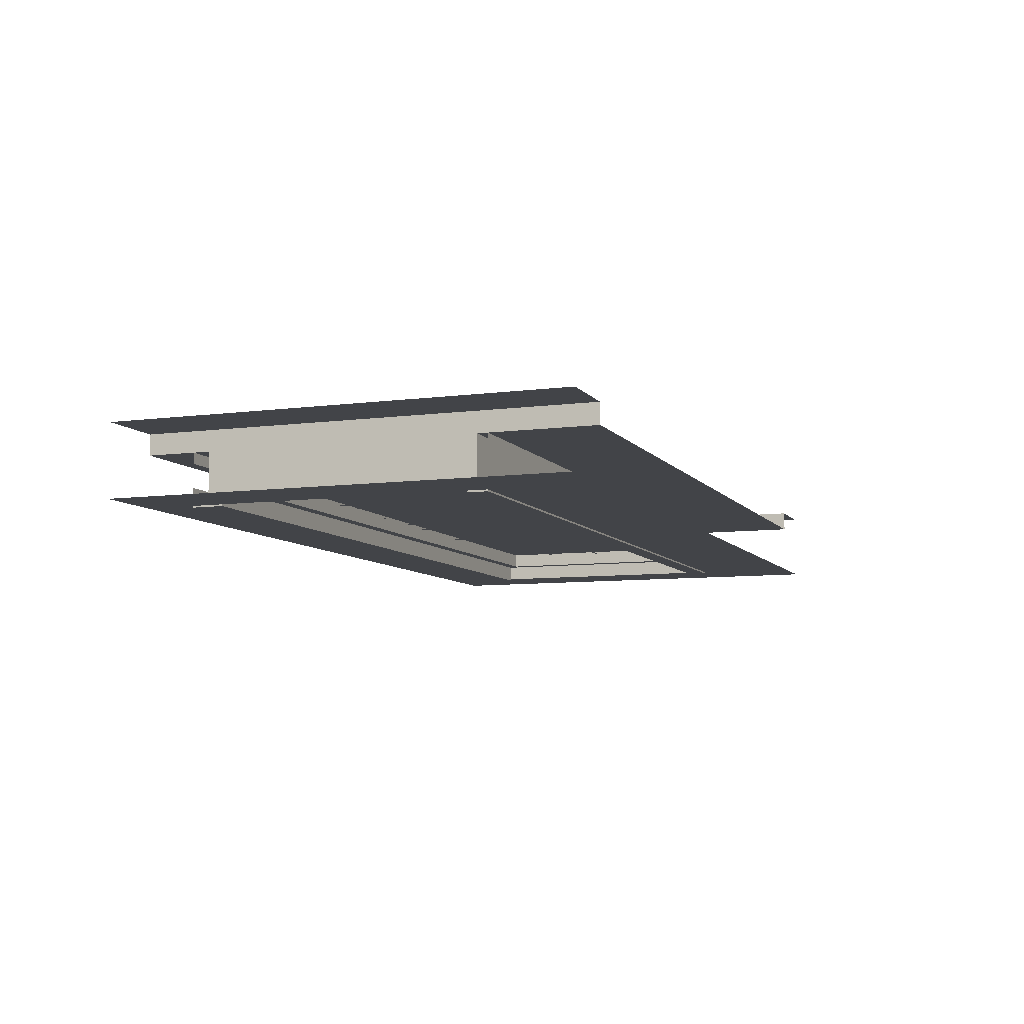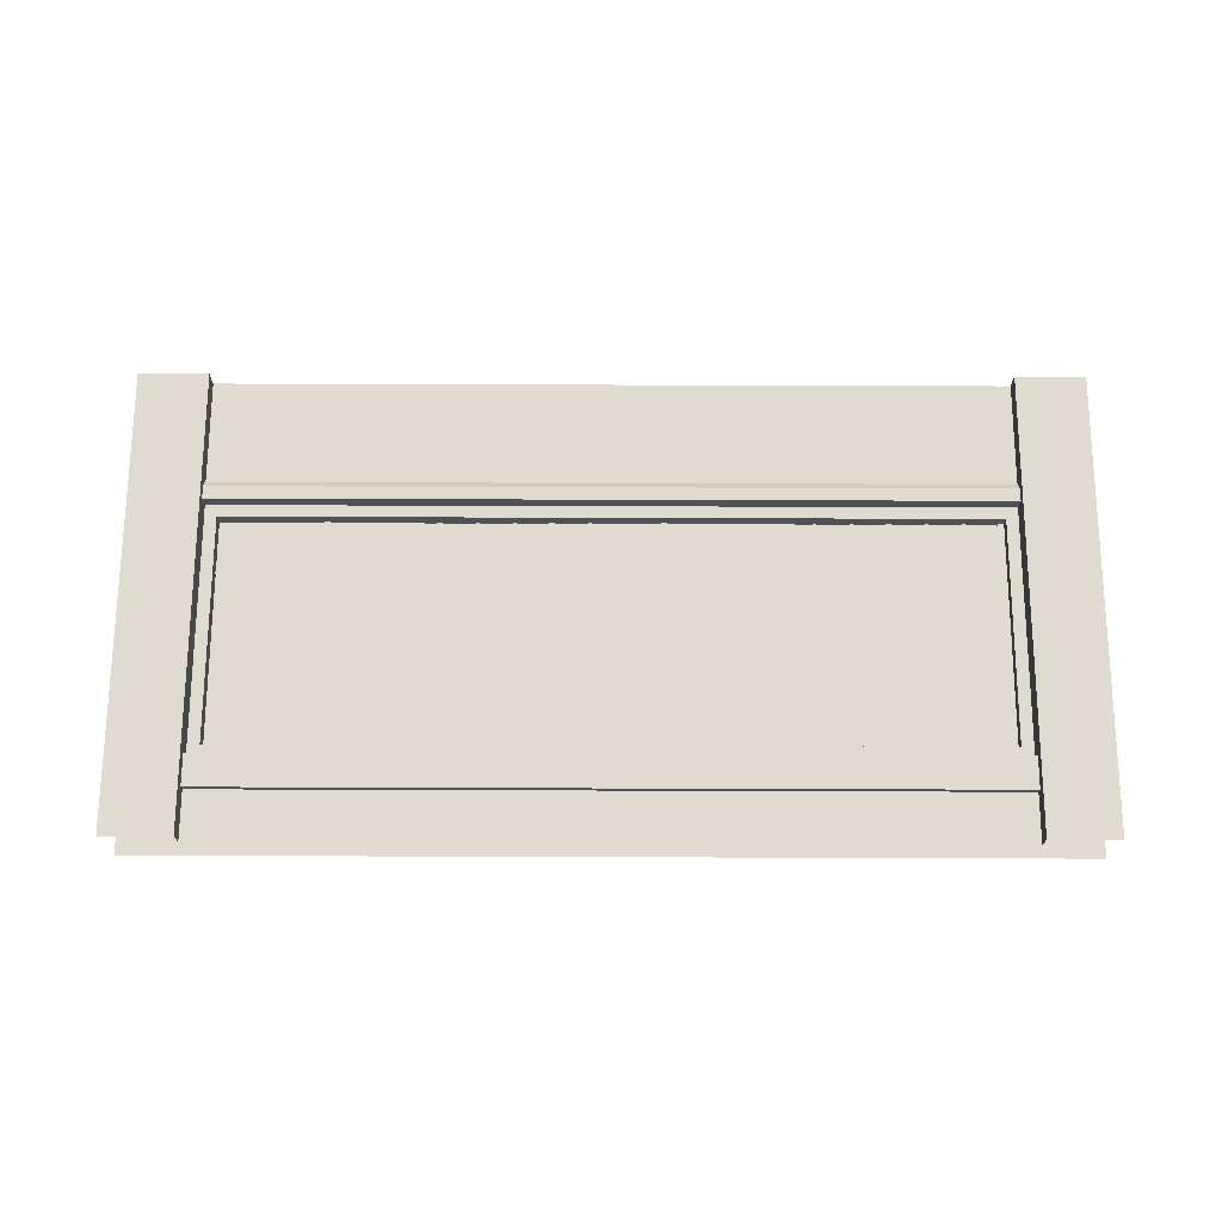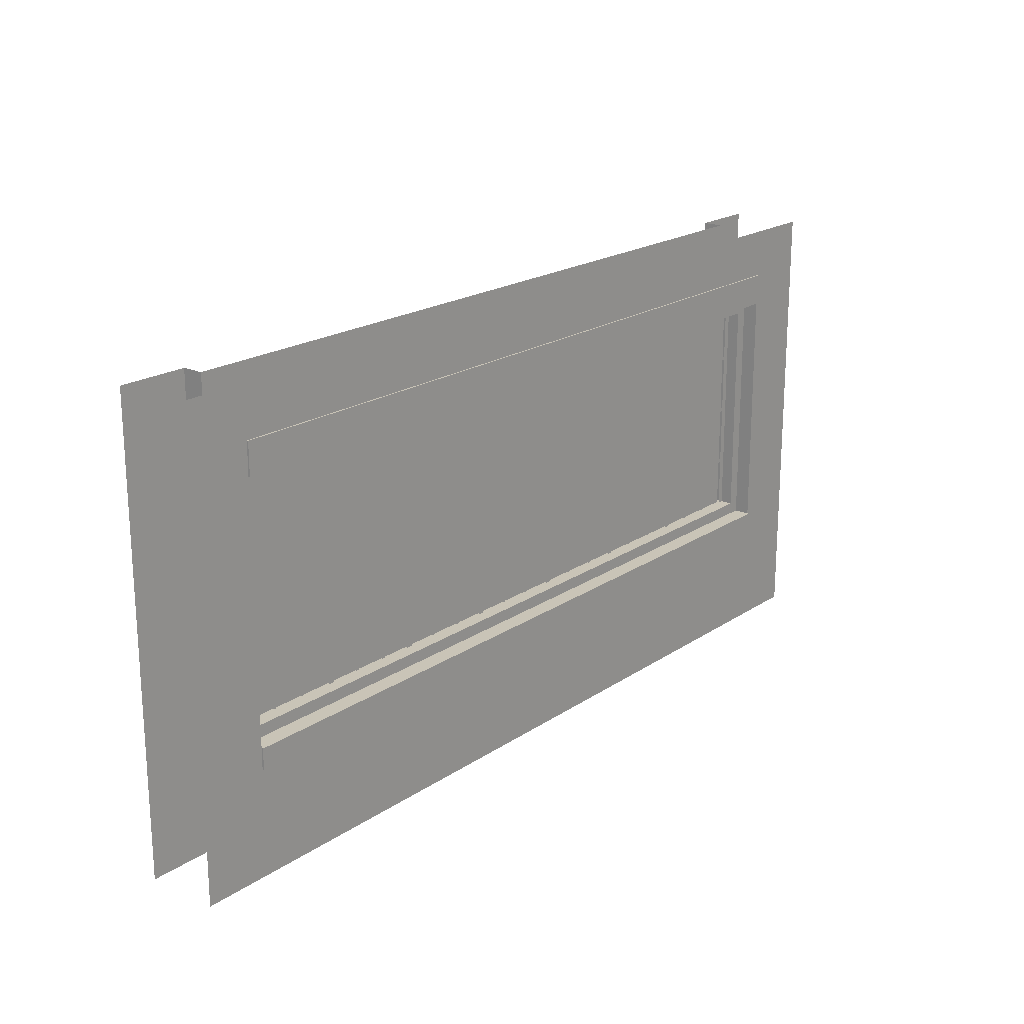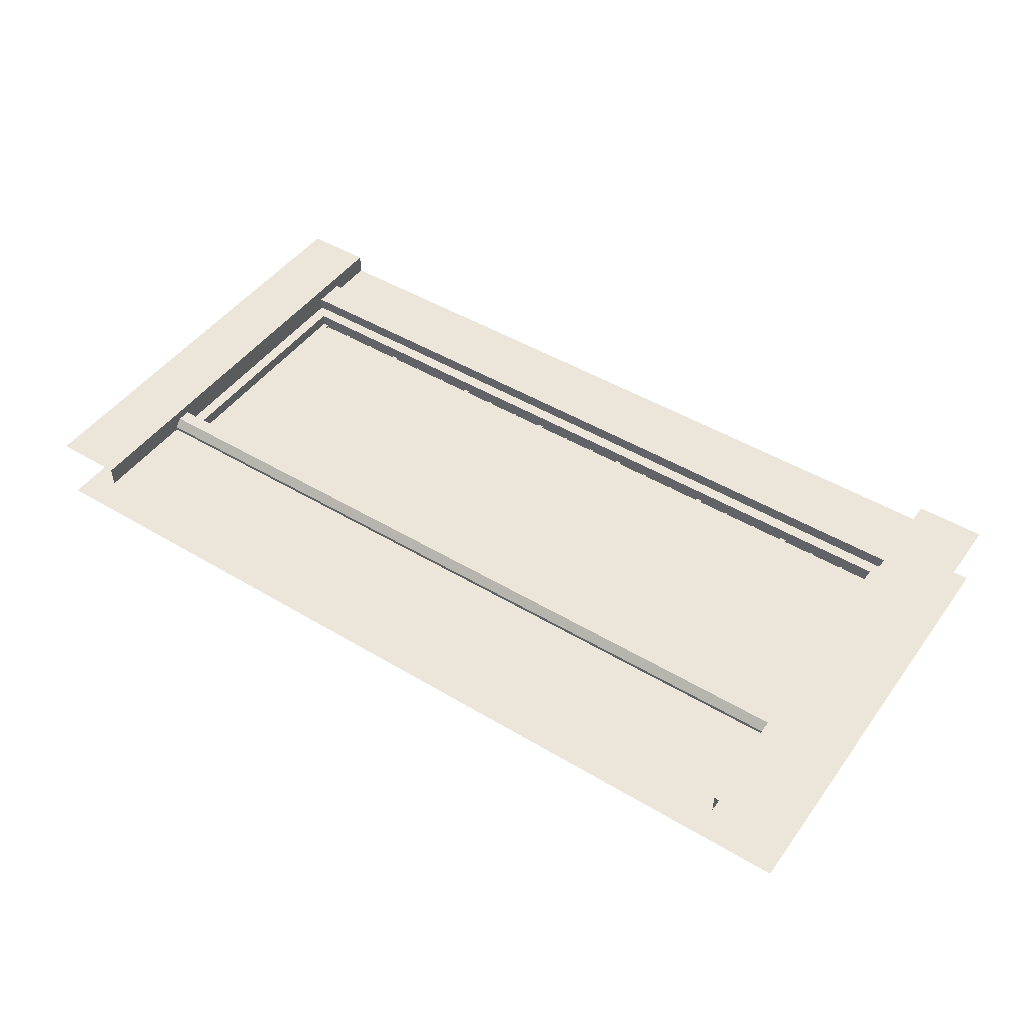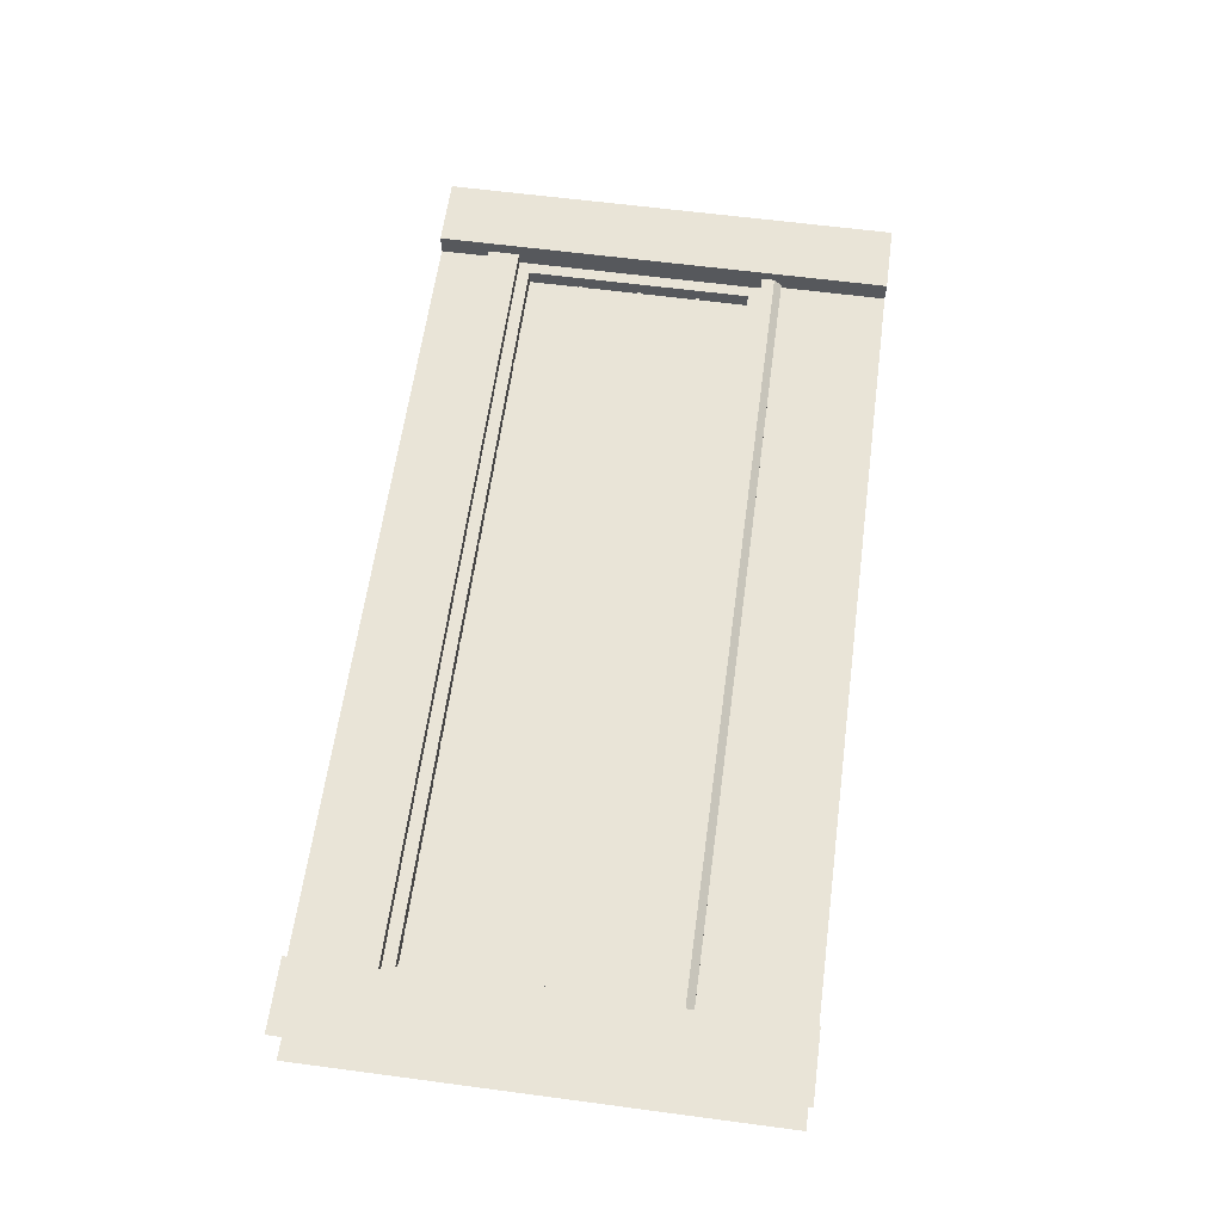
<metadata>
{"format":"obj","ext":"obj","renderer":"f3d","projection":"perspective","resolution":1024,"background":"white","views":[{"elev":-7.8,"azim":-69.4,"up":"+Z"},{"elev":69.8,"azim":-179.8,"up":"+Z"},{"elev":19.9,"azim":129.3,"up":"+Y"},{"elev":46.9,"azim":34.2,"up":"+Z"},{"elev":61.1,"azim":-82.3,"up":"+Z"}]}
</metadata>
<code>
g default
v -1.1e-05 0 -63.28
v -1.1e-05 400 -63.28
v 800 400 -63.28
v 800 0 -63.28
v 60.41 400 -18.13
v 739.6 400 -18.13
v 739.6 400 0
v 800 400 0
v 60.41 400 0
v 4e-06 400 0
v 800 4e-06 0
v 739.6 4e-06 0
v 739.6 4e-06 -18.13
v 60.41 4e-06 -18.13
v 60.41 4e-06 0
v 8e-06 -4e-06 0
v 739.6 342.3 -18.13
v 60.41 342.3 -18.13
v 60.41 101.6 -18.13
v 739.6 101.6 -18.13
v 60.41 101.6 -63.28
v 739.6 101.6 -63.28
v 739.6 342.3 -63.28
v 60.41 342.3 -63.28
v 60.41 92.55 -64.78
v 739.6 92.55 -64.78
v 60.41 110.5 -64.78
v 739.6 110.5 -64.78
v 60.41 110.5 -8.422
v 739.6 110.5 -8.422
v 60.41 92.55 -15.07
v 60.41 99.2 -8.422
v 739.6 99.2 -8.422
v 739.6 92.55 -15.07
v 739.6 110.5 -61.96
v 60.41 110.5 -61.96
v 60.41 92.55 -61.96
v 739.6 92.55 -61.96
v 70.87 120.9 -22.23
v 70.87 318.6 -22.23
v 60.41 120.9 -22.23
v 60.41 318.6 -22.23
v 60.41 120.9 -49.47
v 60.41 318.6 -49.47
v 70.87 120.9 -49.47
v 70.87 318.6 -49.47
v 60.41 318.6 -22.23
v 739.6 318.6 -22.23
v 60.41 329.1 -22.23
v 739.6 329.1 -22.23
v 60.41 329.1 -49.47
v 739.6 329.1 -49.47
v 60.41 318.6 -49.47
v 739.6 318.6 -49.47
v 60.41 110.5 -22.23
v 739.6 110.5 -22.23
v 60.41 120.9 -22.23
v 739.6 120.9 -22.23
v 60.41 120.9 -49.47
v 739.6 120.9 -49.47
v 60.41 110.5 -49.47
v 739.6 110.5 -49.47
v 739.6 120.9 -22.23
v 739.6 318.6 -22.23
v 729.1 120.9 -22.23
v 729.1 318.6 -22.23
v 729.1 120.9 -49.47
v 729.1 318.6 -49.47
v 739.6 120.9 -49.47
v 739.6 318.6 -49.47
v 70.87 120.9 -33.06
v 76.34 120.9 -33.06
v 70.87 318.6 -33.06
v 76.34 318.6 -33.06
v 70.87 318.6 -38.54
v 76.34 318.6 -38.54
v 70.87 120.9 -38.54
v 76.34 120.9 -38.54
v 76.34 120.9 -36.24
v 729.1 120.9 -36.24
v 76.34 318.6 -36.24
v 729.1 318.6 -36.24
v 76.34 120.9 -35.44
v 729.1 120.9 -35.44
v 76.34 318.6 -35.44
v 729.1 318.6 -35.44
v 134.1 120.9 -34.21
v 137.2 120.9 -34.21
v 134.1 318.6 -34.21
v 137.2 318.6 -34.21
v 134.1 318.6 -37.4
v 137.2 318.6 -37.4
v 134.1 120.9 -37.4
v 137.2 120.9 -37.4
v 102.9 120.9 -34.21
v 106.1 120.9 -34.21
v 102.9 318.6 -34.21
v 106.1 318.6 -34.21
v 102.9 318.6 -37.4
v 106.1 318.6 -37.4
v 102.9 120.9 -37.4
v 106.1 120.9 -37.4
v 164.9 270.7 -33.64
v 164.9 273.8 -33.64
v 76.34 270.7 -33.64
v 76.34 273.8 -33.64
v 76.34 270.7 -37.96
v 76.34 273.8 -37.96
v 164.9 270.7 -37.96
v 164.9 273.8 -37.96
v 164.9 217.5 -33.64
v 164.9 220.7 -33.64
v 76.34 217.5 -33.64
v 76.34 220.7 -33.64
v 76.34 217.5 -37.96
v 76.34 220.7 -37.96
v 164.9 217.5 -37.96
v 164.9 220.7 -37.96
v 164.9 164.3 -33.64
v 164.9 167.5 -33.64
v 76.34 164.3 -33.64
v 76.34 167.5 -33.64
v 76.34 164.3 -37.96
v 76.34 167.5 -37.96
v 164.9 164.3 -37.96
v 164.9 167.5 -37.96
v 164.9 120.9 -33.06
v 170.4 120.9 -33.06
v 164.9 318.6 -33.06
v 170.4 318.6 -33.06
v 164.9 318.6 -38.54
v 170.4 318.6 -38.54
v 164.9 120.9 -38.54
v 170.4 120.9 -38.54
v 228.1 120.9 -34.21
v 231.3 120.9 -34.21
v 228.1 318.6 -34.21
v 231.3 318.6 -34.21
v 228.1 318.6 -37.4
v 231.3 318.6 -37.4
v 228.1 120.9 -37.4
v 231.3 120.9 -37.4
v 196.9 120.9 -34.21
v 200.1 120.9 -34.21
v 196.9 318.6 -34.21
v 200.1 318.6 -34.21
v 196.9 318.6 -37.4
v 200.1 318.6 -37.4
v 196.9 120.9 -37.4
v 200.1 120.9 -37.4
v 258.9 270.7 -33.64
v 258.9 273.8 -33.64
v 170.4 270.7 -33.64
v 170.4 273.8 -33.64
v 170.4 270.7 -37.96
v 170.4 273.8 -37.96
v 258.9 270.7 -37.96
v 258.9 273.8 -37.96
v 258.9 217.5 -33.64
v 258.9 220.7 -33.64
v 170.4 217.5 -33.64
v 170.4 220.7 -33.64
v 170.4 217.5 -37.96
v 170.4 220.7 -37.96
v 258.9 217.5 -37.96
v 258.9 220.7 -37.96
v 258.9 164.3 -33.64
v 258.9 167.5 -33.64
v 170.4 164.3 -33.64
v 170.4 167.5 -33.64
v 170.4 164.3 -37.96
v 170.4 167.5 -37.96
v 258.9 164.3 -37.96
v 258.9 167.5 -37.96
v 258.9 120.9 -33.06
v 264.4 120.9 -33.06
v 258.9 318.6 -33.06
v 264.4 318.6 -33.06
v 258.9 318.6 -38.54
v 264.4 318.6 -38.54
v 258.9 120.9 -38.54
v 264.4 120.9 -38.54
v 322.1 120.9 -34.21
v 325.3 120.9 -34.21
v 322.1 318.6 -34.21
v 325.3 318.6 -34.21
v 322.1 318.6 -37.4
v 325.3 318.6 -37.4
v 322.1 120.9 -37.4
v 325.3 120.9 -37.4
v 291 120.9 -34.21
v 294.1 120.9 -34.21
v 291 318.6 -34.21
v 294.1 318.6 -34.21
v 291 318.6 -37.4
v 294.1 318.6 -37.4
v 291 120.9 -37.4
v 294.1 120.9 -37.4
v 353 270.7 -33.64
v 353 273.8 -33.64
v 264.4 270.7 -33.64
v 264.4 273.8 -33.64
v 264.4 270.7 -37.96
v 264.4 273.8 -37.96
v 353 270.7 -37.96
v 353 273.8 -37.96
v 353 217.5 -33.64
v 353 220.7 -33.64
v 264.4 217.5 -33.64
v 264.4 220.7 -33.64
v 264.4 217.5 -37.96
v 264.4 220.7 -37.96
v 353 217.5 -37.96
v 353 220.7 -37.96
v 353 164.3 -33.64
v 353 167.5 -33.64
v 264.4 164.3 -33.64
v 264.4 167.5 -33.64
v 264.4 164.3 -37.96
v 264.4 167.5 -37.96
v 353 164.3 -37.96
v 353 167.5 -37.96
v 353 120.9 -33.06
v 358.5 120.9 -33.06
v 353 318.6 -33.06
v 358.5 318.6 -33.06
v 353 318.6 -38.54
v 358.5 318.6 -38.54
v 353 120.9 -38.54
v 358.5 120.9 -38.54
v 416.2 120.9 -34.21
v 419.4 120.9 -34.21
v 416.2 318.6 -34.21
v 419.4 318.6 -34.21
v 416.2 318.6 -37.4
v 419.4 318.6 -37.4
v 416.2 120.9 -37.4
v 419.4 120.9 -37.4
v 385 120.9 -34.21
v 388.2 120.9 -34.21
v 385 318.6 -34.21
v 388.2 318.6 -34.21
v 385 318.6 -37.4
v 388.2 318.6 -37.4
v 385 120.9 -37.4
v 388.2 120.9 -37.4
v 447 270.7 -33.64
v 447 273.8 -33.64
v 358.5 270.7 -33.64
v 358.5 273.8 -33.64
v 358.5 270.7 -37.96
v 358.5 273.8 -37.96
v 447 270.7 -37.96
v 447 273.8 -37.96
v 447 217.5 -33.64
v 447 220.7 -33.64
v 358.5 217.5 -33.64
v 358.5 220.7 -33.64
v 358.5 217.5 -37.96
v 358.5 220.7 -37.96
v 447 217.5 -37.96
v 447 220.7 -37.96
v 447 164.3 -33.64
v 447 167.5 -33.64
v 358.5 164.3 -33.64
v 358.5 167.5 -33.64
v 358.5 164.3 -37.96
v 358.5 167.5 -37.96
v 447 164.3 -37.96
v 447 167.5 -37.96
v 447 120.9 -33.06
v 452.5 120.9 -33.06
v 447 318.6 -33.06
v 452.5 318.6 -33.06
v 447 318.6 -38.54
v 452.5 318.6 -38.54
v 447 120.9 -38.54
v 452.5 120.9 -38.54
v 510.2 120.9 -34.21
v 513.4 120.9 -34.21
v 510.2 318.6 -34.21
v 513.4 318.6 -34.21
v 510.2 318.6 -37.4
v 513.4 318.6 -37.4
v 510.2 120.9 -37.4
v 513.4 120.9 -37.4
v 479 120.9 -34.21
v 482.2 120.9 -34.21
v 479 318.6 -34.21
v 482.2 318.6 -34.21
v 479 318.6 -37.4
v 482.2 318.6 -37.4
v 479 120.9 -37.4
v 482.2 120.9 -37.4
v 541.1 270.7 -33.64
v 541.1 273.8 -33.64
v 452.5 270.7 -33.64
v 452.5 273.8 -33.64
v 452.5 270.7 -37.96
v 452.5 273.8 -37.96
v 541.1 270.7 -37.96
v 541.1 273.8 -37.96
v 541.1 217.5 -33.64
v 541.1 220.7 -33.64
v 452.5 217.5 -33.64
v 452.5 220.7 -33.64
v 452.5 217.5 -37.96
v 452.5 220.7 -37.96
v 541.1 217.5 -37.96
v 541.1 220.7 -37.96
v 541.1 164.3 -33.64
v 541.1 167.5 -33.64
v 452.5 164.3 -33.64
v 452.5 167.5 -33.64
v 452.5 164.3 -37.96
v 452.5 167.5 -37.96
v 541.1 164.3 -37.96
v 541.1 167.5 -37.96
v 541.1 120.9 -33.06
v 546.5 120.9 -33.06
v 541.1 318.6 -33.06
v 546.5 318.6 -33.06
v 541.1 318.6 -38.54
v 546.5 318.6 -38.54
v 541.1 120.9 -38.54
v 546.5 120.9 -38.54
v 604.2 120.9 -34.21
v 607.4 120.9 -34.21
v 604.2 318.6 -34.21
v 607.4 318.6 -34.21
v 604.2 318.6 -37.4
v 607.4 318.6 -37.4
v 604.2 120.9 -37.4
v 607.4 120.9 -37.4
v 573.1 120.9 -34.21
v 576.3 120.9 -34.21
v 573.1 318.6 -34.21
v 576.3 318.6 -34.21
v 573.1 318.6 -37.4
v 576.3 318.6 -37.4
v 573.1 120.9 -37.4
v 576.3 120.9 -37.4
v 635.1 270.7 -33.64
v 635.1 273.8 -33.64
v 546.5 270.7 -33.64
v 546.5 273.8 -33.64
v 546.5 270.7 -37.96
v 546.5 273.8 -37.96
v 635.1 270.7 -37.96
v 635.1 273.8 -37.96
v 635.1 217.5 -33.64
v 635.1 220.7 -33.64
v 546.5 217.5 -33.64
v 546.5 220.7 -33.64
v 546.5 217.5 -37.96
v 546.5 220.7 -37.96
v 635.1 217.5 -37.96
v 635.1 220.7 -37.96
v 635.1 164.3 -33.64
v 635.1 167.5 -33.64
v 546.5 164.3 -33.64
v 546.5 167.5 -33.64
v 546.5 164.3 -37.96
v 546.5 167.5 -37.96
v 635.1 164.3 -37.96
v 635.1 167.5 -37.96
v 635.1 120.9 -33.06
v 640.6 120.9 -33.06
v 635.1 318.6 -33.06
v 640.6 318.6 -33.06
v 635.1 318.6 -38.54
v 640.6 318.6 -38.54
v 635.1 120.9 -38.54
v 640.6 120.9 -38.54
v 698.3 120.9 -34.21
v 701.5 120.9 -34.21
v 698.3 318.6 -34.21
v 701.5 318.6 -34.21
v 698.3 318.6 -37.4
v 701.5 318.6 -37.4
v 698.3 120.9 -37.4
v 701.5 120.9 -37.4
v 667.1 120.9 -34.21
v 670.3 120.9 -34.21
v 667.1 318.6 -34.21
v 670.3 318.6 -34.21
v 667.1 318.6 -37.4
v 670.3 318.6 -37.4
v 667.1 120.9 -37.4
v 670.3 120.9 -37.4
v 729.1 270.7 -33.64
v 729.1 273.8 -33.64
v 640.6 270.7 -33.64
v 640.6 273.8 -33.64
v 640.6 270.7 -37.96
v 640.6 273.8 -37.96
v 729.1 270.7 -37.96
v 729.1 273.8 -37.96
v 729.1 217.5 -33.64
v 729.1 220.7 -33.64
v 640.6 217.5 -33.64
v 640.6 220.7 -33.64
v 640.6 217.5 -37.96
v 640.6 220.7 -37.96
v 729.1 217.5 -37.96
v 729.1 220.7 -37.96
v 729.1 164.3 -33.64
v 729.1 167.5 -33.64
v 640.6 164.3 -33.64
v 640.6 167.5 -33.64
v 640.6 164.3 -37.96
v 640.6 167.5 -37.96
v 729.1 164.3 -37.96
v 729.1 167.5 -37.96
v 60.41 329.1 -64.72
v 739.6 329.1 -64.72
v 60.41 357 -64.72
v 739.6 357 -64.72
v 60.41 357 -48.1
v 739.6 357 -48.1
v 60.41 329.1 -48.1
v 739.6 329.1 -48.1
v 60.41 357 -61.84
v 739.6 357 -61.84
v 60.41 329.1 -62.35
v 739.6 329.1 -62.35
v 60.41 329.1 -11.06
v 739.6 329.1 -11.06
v 60.41 357 -11.06
v 739.6 357 -11.06
v 60.41 357 -27.68
v 739.6 357 -27.68
v 60.41 329.1 -27.68
v 739.6 329.1 -27.68
v 739.6 342.3 -40.7
v 60.41 342.3 -40.7
v 60.41 101.6 -40.7
v 739.6 101.6 -40.7
g BuildingA_Top_Wall_Long_VarB_LOD1 BuildingA_Top_Wall_Long_VarB
f 12 11 8 7
f 7 17 20 12
f 15 19 18 9
f 10 16 15 9
f 6 17 7
f 5 18 17 6
f 9 18 5
f 15 14 19
f 20 19 14 13
f 12 20 13
f 21 22 4 1
f 23 24 2 3
f 22 23 3 4
f 24 21 1 2
f 30 35 36 29
f 33 30 29 32
f 38 34 31 37
f 32 31 34 33
f 27 28 26 25
f 36 35 28 27
f 26 38 37 25
f 28 35 38 26
f 37 36 27 25
f 23 22 438 435
f 21 24 436 437
f 24 23 435 436
f 22 21 437 438
f 42 41 39 40
f 44 43 41 42
f 43 44 46 45
f 45 46 40 39
f 50 49 47 48
f 49 50 52 51
f 51 52 54 53
f 48 47 53 54
f 58 57 55 56
f 60 59 57 58
f 59 60 62 61
f 61 62 56 55
f 66 65 63 64
f 65 66 68 67
f 67 68 70 69
f 64 63 69 70
f 71 72 74 73
f 75 76 78 77
f 79 81 82 80
f 83 84 86 85
f 87 88 90 89
f 91 92 94 93
f 95 96 98 97
f 99 100 102 101
f 103 104 106 105
f 107 108 110 109
f 111 112 114 113
f 115 116 118 117
f 119 120 122 121
f 123 124 126 125
f 127 128 130 129
f 131 132 134 133
f 135 136 138 137
f 139 140 142 141
f 143 144 146 145
f 147 148 150 149
f 151 152 154 153
f 155 156 158 157
f 159 160 162 161
f 163 164 166 165
f 167 168 170 169
f 171 172 174 173
f 175 176 178 177
f 179 180 182 181
f 183 184 186 185
f 187 188 190 189
f 191 192 194 193
f 195 196 198 197
f 199 200 202 201
f 203 204 206 205
f 207 208 210 209
f 211 212 214 213
f 215 216 218 217
f 219 220 222 221
f 223 224 226 225
f 227 228 230 229
f 231 232 234 233
f 235 236 238 237
f 239 240 242 241
f 243 244 246 245
f 247 248 250 249
f 251 252 254 253
f 255 256 258 257
f 259 260 262 261
f 263 264 266 265
f 267 268 270 269
f 271 272 274 273
f 275 276 278 277
f 279 280 282 281
f 283 284 286 285
f 287 288 290 289
f 291 292 294 293
f 295 296 298 297
f 299 300 302 301
f 303 304 306 305
f 307 308 310 309
f 311 312 314 313
f 315 316 318 317
f 319 320 322 321
f 323 324 326 325
f 327 328 330 329
f 331 332 334 333
f 335 336 338 337
f 339 340 342 341
f 343 344 346 345
f 347 348 350 349
f 351 352 354 353
f 355 356 358 357
f 359 360 362 361
f 363 364 366 365
f 367 368 370 369
f 371 372 374 373
f 375 376 378 377
f 379 380 382 381
f 383 384 386 385
f 387 388 390 389
f 391 392 394 393
f 395 396 398 397
f 399 400 402 401
f 403 404 406 405
f 407 408 410 409
f 411 412 414 413
f 423 419 420 424
f 425 415 416 426
f 417 423 424 418
f 421 425 426 422
f 415 425 423 417
f 416 415 417 418
f 424 426 416 418
f 428 430 429 427
f 430 432 431 429
f 434 428 427 433
f 17 18 436 435
f 18 19 437 436
f 19 20 438 437
f 20 17 435 438

</code>
